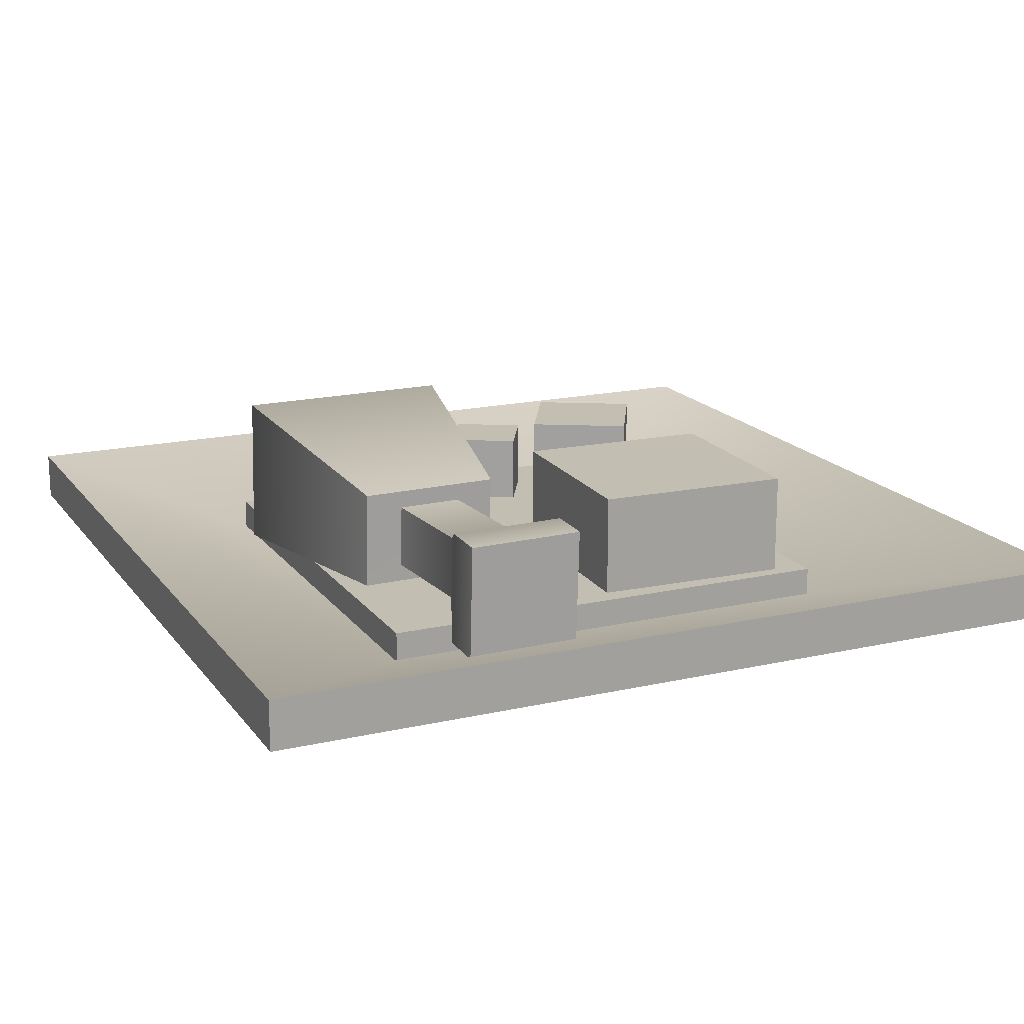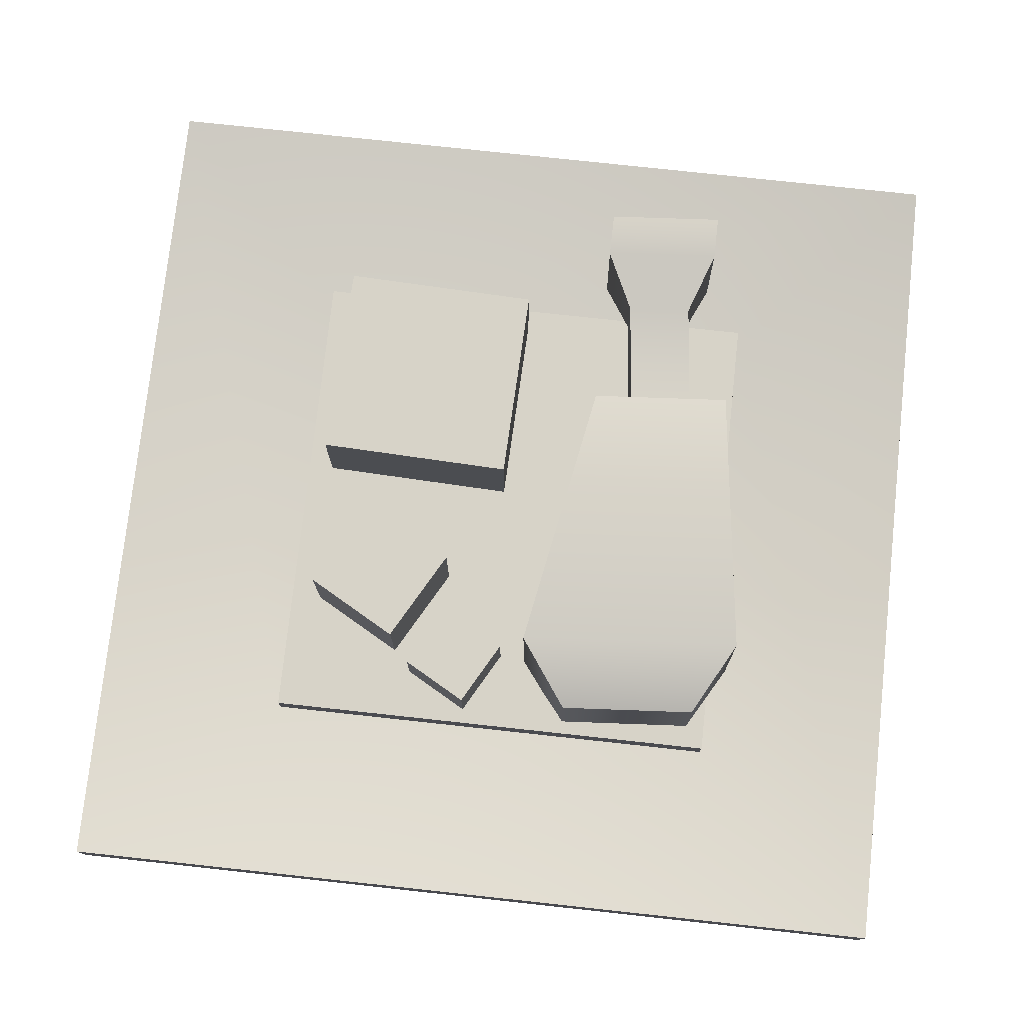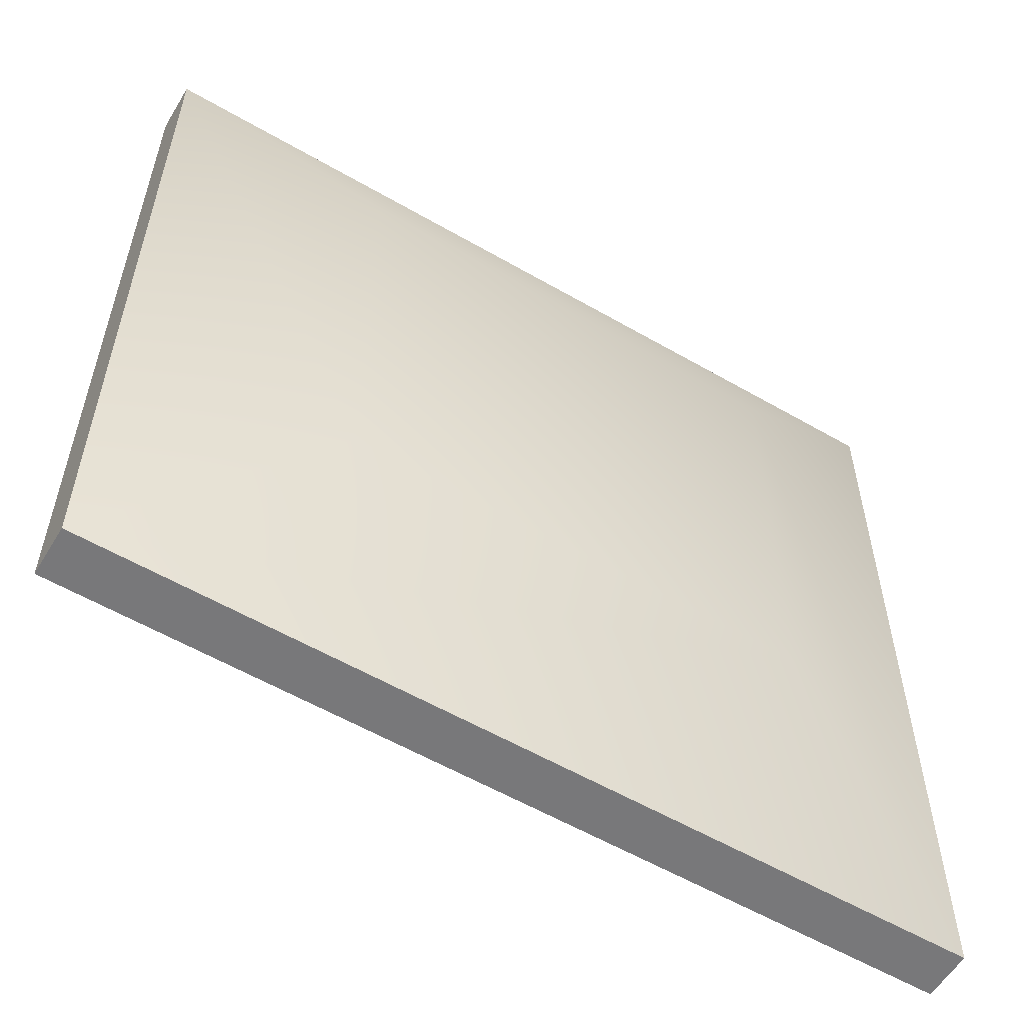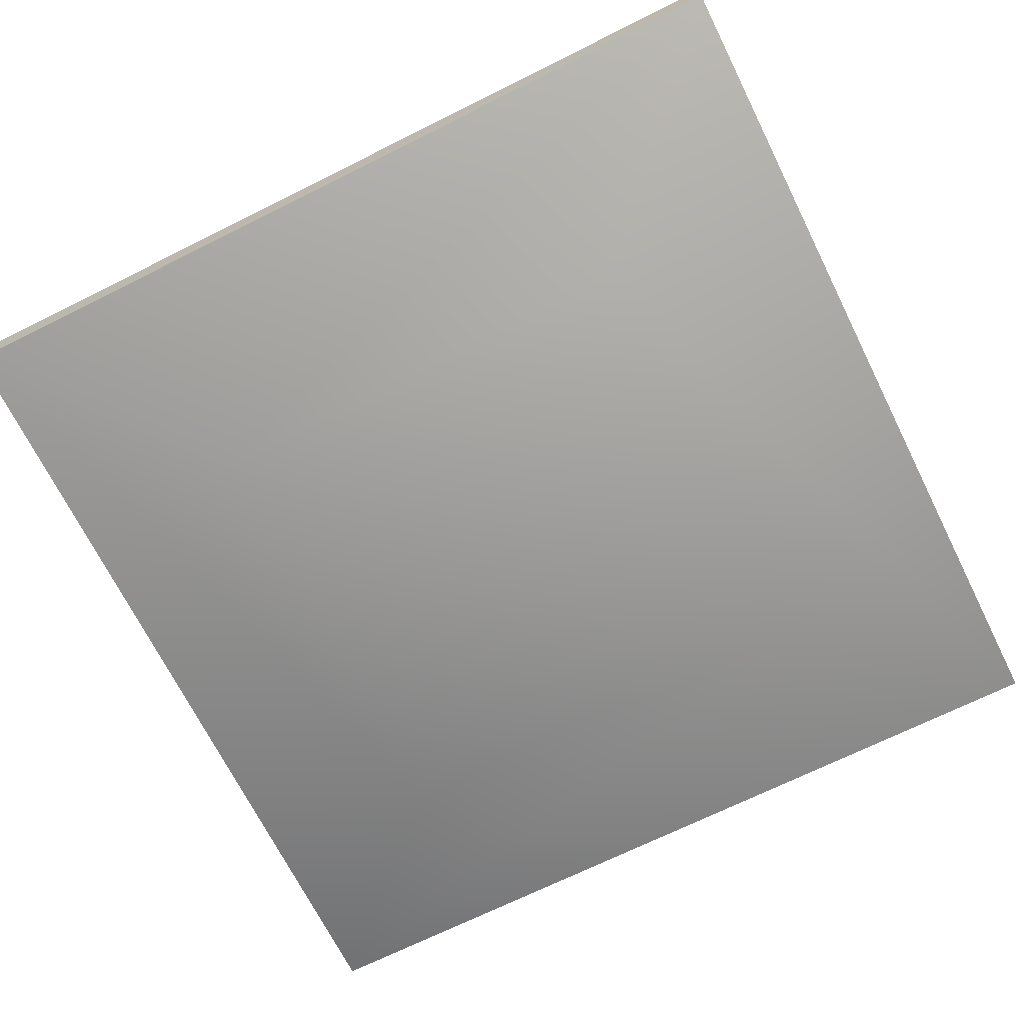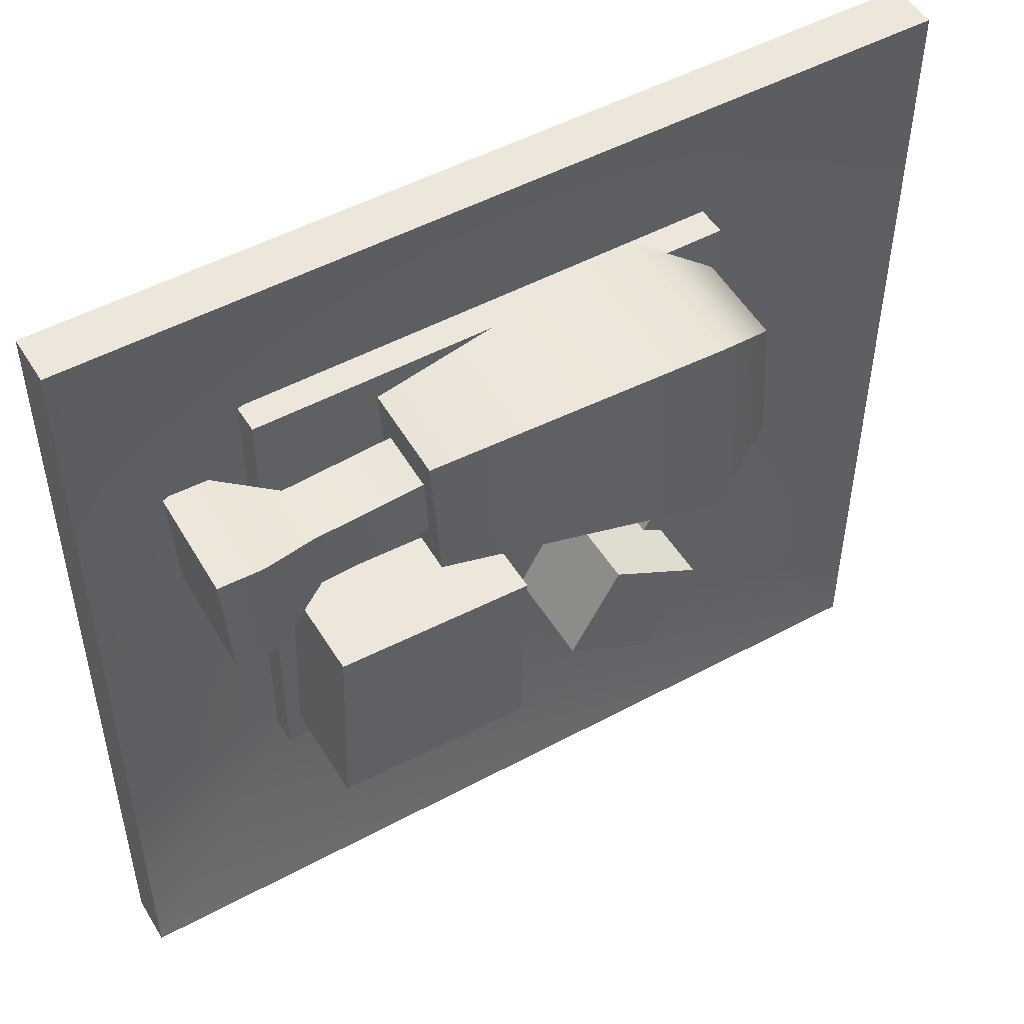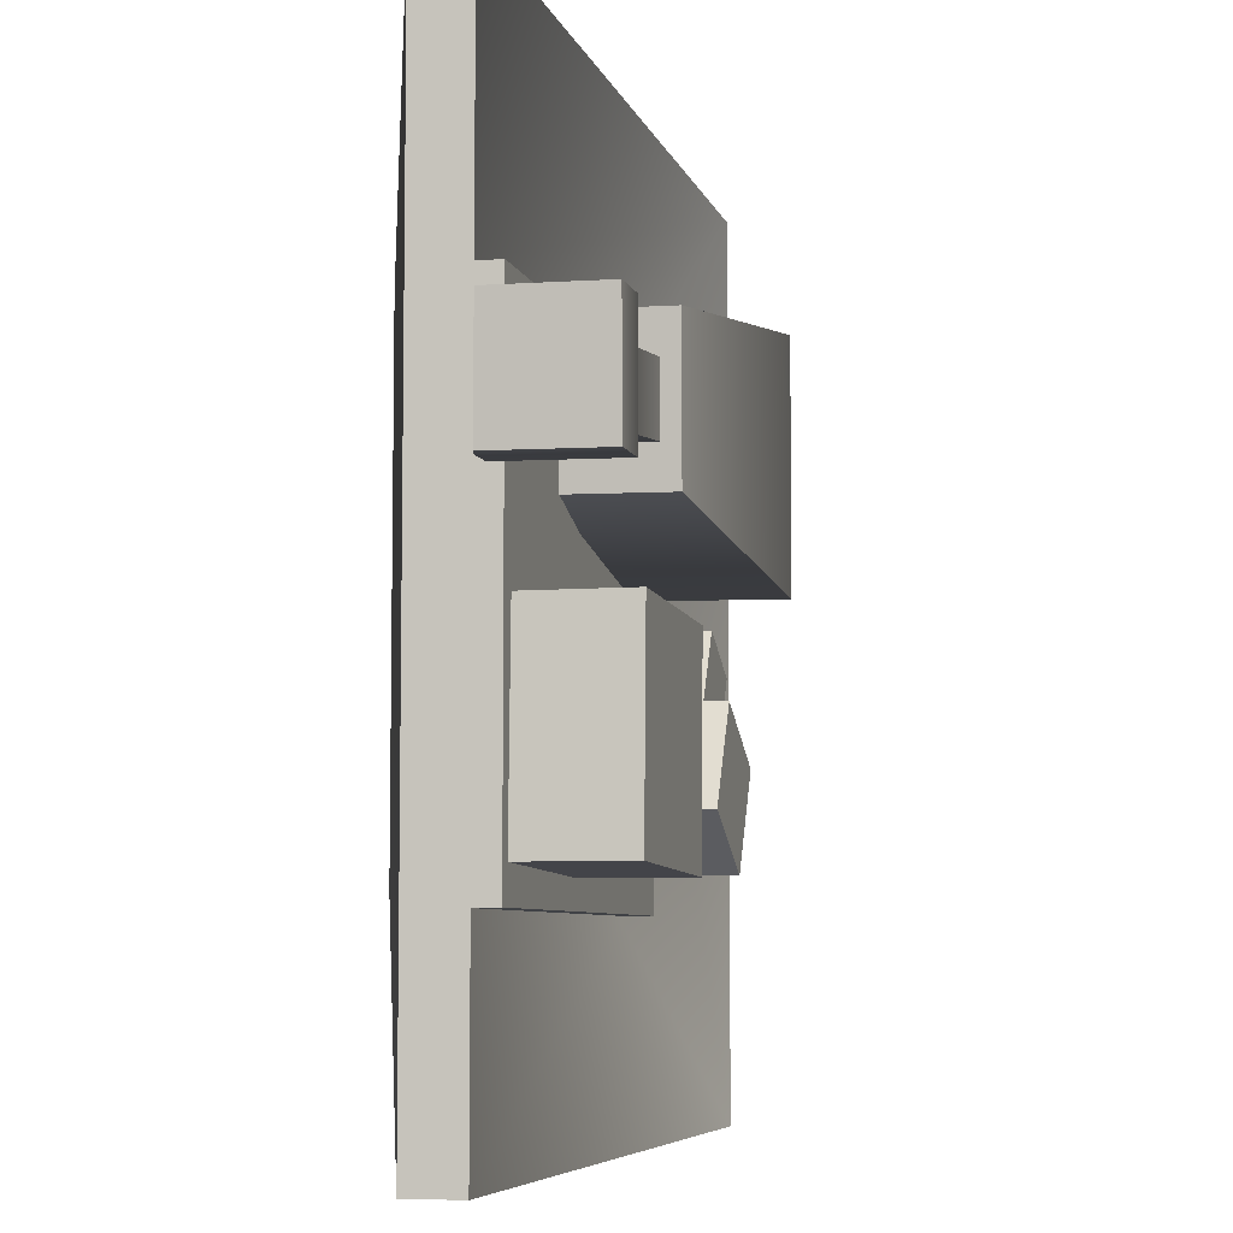
<metadata>
{"format":"obj","ext":"obj","renderer":"f3d","projection":"perspective","resolution":1024,"background":"white","views":[{"elev":17.3,"azim":65.5,"up":"+Y"},{"elev":76.6,"azim":-83.8,"up":"+Y"},{"elev":-57.5,"azim":-31.0,"up":"+Z"},{"elev":-69.4,"azim":26.5,"up":"+Y"},{"elev":50.3,"azim":149.4,"up":"+Z"},{"elev":-6.5,"azim":103.6,"up":"+Z"}]}
</metadata>
<code>
v -0.2795 0.04766 -0.2795
v -0.2795 0.07975 -0.2795
v -0.2795 0.07975 0.2795
v -0.2795 0.04766 0.2795
v -0.1576 0.0407 -0.1576
v 0.1576 0.0407 -0.1576
v 0.1576 0.0407 0.1576
v -0.1576 0.0407 0.1576
v 0.2795 0.07975 -0.2795
v 0.2795 0.04766 -0.2795
v 0.2795 0.04766 0.2795
v 0.2795 0.07975 0.2795
v 0.146 -4.768e-08 -0.146
v -0.146 -4.768e-08 -0.146
v -0.146 -4.768e-08 0.146
v 0.146 -4.768e-08 0.146
v 0.2795 0.04766 -0.2795
v 0.2795 0.04766 0.2795
v -0.2795 0.04766 0.2795
v -0.2795 0.04766 -0.2795
v -0.2795 0.04766 0.2795
v -0.2795 0.07975 0.2795
v 0.2795 0.07975 0.2795
v 0.2795 0.04766 0.2795
v 0.2795 0.04766 -0.2795
v 0.2795 0.07975 -0.2795
v -0.2795 0.07975 -0.2795
v -0.2795 0.04766 -0.2795
v -0.2795 0.07975 -0.2795
v -0.1576 0.0407 -0.1576
v -0.1576 0.0407 0.1576
v -0.2795 0.07975 0.2795
v 0.1576 0.0407 0.1576
v 0.2795 0.07975 0.2795
v 0.1576 0.0407 -0.1576
v 0.2795 0.07975 -0.2795
v -0.1567 0.06035 -0.1544
v -0.1567 0.06035 0.1552
v -0.1567 0.0407 0.1552
v -0.1567 0.0407 -0.1544
v -0.1567 0.06035 -0.1544
v 0.1613 0.06035 -0.1544
v 0.1613 0.06035 0.1552
v -0.1567 0.06035 0.1552
v 0.1613 0.0407 -0.1544
v 0.1613 0.0407 0.1552
v 0.1613 0.06035 0.1552
v 0.1613 0.06035 -0.1544
v -0.1567 0.0407 0.1552
v 0.1613 0.0407 0.1552
v 0.1613 0.0407 -0.1544
v -0.1567 0.0407 -0.1544
v 0.1613 0.06035 0.1552
v 0.1613 0.0407 0.1552
v -0.1567 0.0407 0.1552
v -0.1567 0.06035 0.1552
v -0.1567 0.0407 -0.1544
v 0.1613 0.0407 -0.1544
v 0.1613 0.06035 -0.1544
v -0.1567 0.06035 -0.1544
v -0.07581 0.0586 -0.1337
v -0.07581 0.1265 -0.1337
v -0.1089 0.1265 -0.07441
v -0.1089 0.0586 -0.07441
v -0.07581 0.1265 -0.1337
v -0.01656 0.1265 -0.1005
v -0.04967 0.1265 -0.0413
v -0.1089 0.1265 -0.07441
v -0.01656 0.1265 -0.1005
v -0.01656 0.0586 -0.1005
v -0.04967 0.0586 -0.0413
v -0.04967 0.1265 -0.0413
v -0.01656 0.0586 -0.1005
v -0.07581 0.0586 -0.1337
v -0.1089 0.0586 -0.07441
v -0.04967 0.0586 -0.0413
v -0.1089 0.0586 -0.07441
v -0.1089 0.1265 -0.07441
v -0.04967 0.1265 -0.0413
v -0.04967 0.0586 -0.0413
v -0.01656 0.0586 -0.1005
v -0.01656 0.1265 -0.1005
v -0.07581 0.1265 -0.1337
v -0.07581 0.0586 -0.1337
v 0.02302 0.0586 -0.1372
v 0.02302 0.1265 -0.1372
v 0.01855 0.1265 -0.008043
v 0.01855 0.0586 -0.008043
v 0.02302 0.1265 -0.1372
v 0.1522 0.1265 -0.1328
v 0.1477 0.1265 -0.003575
v 0.01855 0.1265 -0.008043
v 0.1522 0.1265 -0.1328
v 0.1522 0.0586 -0.1328
v 0.1477 0.0586 -0.003575
v 0.1477 0.1265 -0.003575
v 0.1522 0.0586 -0.1328
v 0.02302 0.0586 -0.1372
v 0.01855 0.0586 -0.008043
v 0.1477 0.0586 -0.003575
v 0.01855 0.0586 -0.008043
v 0.01855 0.1265 -0.008043
v 0.1477 0.1265 -0.003575
v 0.1477 0.0586 -0.003575
v 0.1522 0.0586 -0.1328
v 0.1522 0.1265 -0.1328
v 0.02302 0.1265 -0.1372
v 0.02302 0.0586 -0.1372
v -0.1432 0.07272 0.1415
v -0.1493 0.07139 0.05253
v -0.1482 0.1321 0.05155
v -0.142 0.1335 0.1405
v -0.1075 0.05039 0.02097
v 0.07832 0.0657 0.05322
v 0.07954 0.1291 0.05219
v -0.1056 0.1505 0.01934
v 0.2152 0.05818 0.05298
v 0.2205 0.05931 0.129
v 0.2219 0.1325 0.1278
v 0.2166 0.1314 0.05179
v 0.08475 0.06708 0.1461
v -0.09732 0.05258 0.1676
v -0.0954 0.1527 0.166
v 0.08597 0.1305 0.1451
v -0.142 0.1335 0.1405
v -0.1432 0.07272 0.1415
v -0.0954 0.1527 0.166
v -0.1056 0.1505 0.01934
v 0.07954 0.1291 0.05219
v 0.08597 0.1305 0.1451
v -0.1482 0.1321 0.05155
v -0.142 0.1335 0.1405
v 0.08475 0.06708 0.1461
v 0.07832 0.0657 0.05322
v -0.1075 0.05039 0.02097
v -0.09732 0.05258 0.1676
v -0.1432 0.07272 0.1415
v -0.1493 0.07139 0.05253
v -0.1056 0.1505 0.01934
v -0.1482 0.1321 0.05155
v -0.1493 0.07139 0.05253
v -0.1075 0.05039 0.02097
v 0.07832 0.0657 0.05322
v 0.08028 0.0774 0.07833
v 0.08107 0.1182 0.07766
v 0.07954 0.1291 0.05219
v 0.084 0.1188 0.12
v 0.08597 0.1305 0.1451
v 0.08321 0.07803 0.1207
v 0.08475 0.06708 0.1461
v 0.08028 0.0774 0.07833
v 0.1513 0.07593 0.07154
v 0.1521 0.1167 0.07087
v 0.08107 0.1182 0.07766
v 0.08107 0.1182 0.07766
v 0.1521 0.1167 0.07087
v 0.155 0.1174 0.1132
v 0.084 0.1188 0.12
v 0.084 0.1188 0.12
v 0.155 0.1174 0.1132
v 0.1542 0.07656 0.1139
v 0.08321 0.07803 0.1207
v 0.08321 0.07803 0.1207
v 0.1542 0.07656 0.1139
v 0.1513 0.07593 0.07154
v 0.08028 0.0774 0.07833
v 0.1513 0.07593 0.07154
v 0.1861 0.05873 0.05278
v 0.1875 0.132 0.0516
v 0.1521 0.1167 0.07087
v 0.2166 0.1314 0.05179
v 0.2152 0.05818 0.05298
v 0.1521 0.1167 0.07087
v 0.1875 0.132 0.0516
v 0.1928 0.1331 0.1276
v 0.155 0.1174 0.1132
v 0.2219 0.1325 0.1278
v 0.2166 0.1314 0.05179
v 0.155 0.1174 0.1132
v 0.1928 0.1331 0.1276
v 0.1914 0.05987 0.1288
v 0.1542 0.07656 0.1139
v 0.2205 0.05931 0.129
v 0.2219 0.1325 0.1278
v 0.1542 0.07656 0.1139
v 0.1914 0.05987 0.1288
v 0.1861 0.05873 0.05278
v 0.1513 0.07593 0.07154
v 0.2152 0.05818 0.05298
v 0.2205 0.05931 0.129
v -0.1235 0.05789 -0.0618
v -0.1235 0.1055 -0.0618
v -0.1468 0.1055 -0.02022
v -0.1468 0.05789 -0.02022
v -0.1235 0.1055 -0.0618
v -0.08194 0.1055 -0.03857
v -0.1052 0.1055 0.003015
v -0.1468 0.1055 -0.02022
v -0.08194 0.1055 -0.03857
v -0.08194 0.05789 -0.03857
v -0.1052 0.05789 0.003015
v -0.1052 0.1055 0.003015
v -0.08194 0.05789 -0.03857
v -0.1235 0.05789 -0.0618
v -0.1468 0.05789 -0.02022
v -0.1052 0.05789 0.003015
v -0.1468 0.05789 -0.02022
v -0.1468 0.1055 -0.02022
v -0.1052 0.1055 0.003015
v -0.1052 0.05789 0.003015
v -0.08194 0.05789 -0.03857
v -0.08194 0.1055 -0.03857
v -0.1235 0.1055 -0.0618
v -0.1235 0.05789 -0.0618
g Prop_Plate_01_998_170
f 1 3 2
f 1 4 3
f 5 7 6
f 5 8 7
f 9 11 10
f 9 12 11
f 13 15 14
f 13 16 15
f 17 16 13
f 17 18 16
f 18 15 16
f 18 19 15
f 19 14 15
f 19 20 14
f 20 13 14
f 20 17 13
f 21 23 22
f 21 24 23
f 25 27 26
f 25 28 27
f 29 31 30
f 29 32 31
f 32 33 31
f 32 34 33
f 34 35 33
f 34 36 35
f 36 30 35
f 36 29 30
f 37 39 38
f 37 40 39
f 41 43 42
f 41 44 43
f 45 47 46
f 45 48 47
f 49 51 50
f 49 52 51
f 53 55 54
f 53 56 55
f 57 59 58
f 57 60 59
f 61 63 62
f 61 64 63
f 65 67 66
f 65 68 67
f 69 71 70
f 69 72 71
f 73 75 74
f 73 76 75
f 77 79 78
f 77 80 79
f 81 83 82
f 81 84 83
f 85 87 86
f 85 88 87
f 89 91 90
f 89 92 91
f 93 95 94
f 93 96 95
f 97 99 98
f 97 100 99
f 101 103 102
f 101 104 103
f 105 107 106
f 105 108 107
f 109 111 110
f 109 112 111
f 113 115 114
f 113 116 115
f 117 119 118
f 117 120 119
f 121 123 122
f 121 124 123
f 122 123 125
f 122 125 126
f 127 129 128
f 127 130 129
f 127 128 131
f 127 131 132
f 133 135 134
f 133 136 135
f 135 136 137
f 135 137 138
f 139 141 140
f 139 142 141
f 143 145 144
f 143 146 145
f 146 147 145
f 146 148 147
f 148 149 147
f 148 150 149
f 150 144 149
f 150 143 144
f 151 153 152
f 151 154 153
f 155 157 156
f 155 158 157
f 159 161 160
f 159 162 161
f 163 165 164
f 163 166 165
f 167 169 168
f 167 170 169
f 168 169 171
f 168 171 172
f 173 175 174
f 173 176 175
f 174 175 177
f 174 177 178
f 179 181 180
f 179 182 181
f 180 181 183
f 180 183 184
f 185 187 186
f 185 188 187
f 186 187 189
f 186 189 190
f 191 193 192
f 191 194 193
f 195 197 196
f 195 198 197
f 199 201 200
f 199 202 201
f 203 205 204
f 203 206 205
f 207 209 208
f 207 210 209
f 211 213 212
f 211 214 213

</code>
